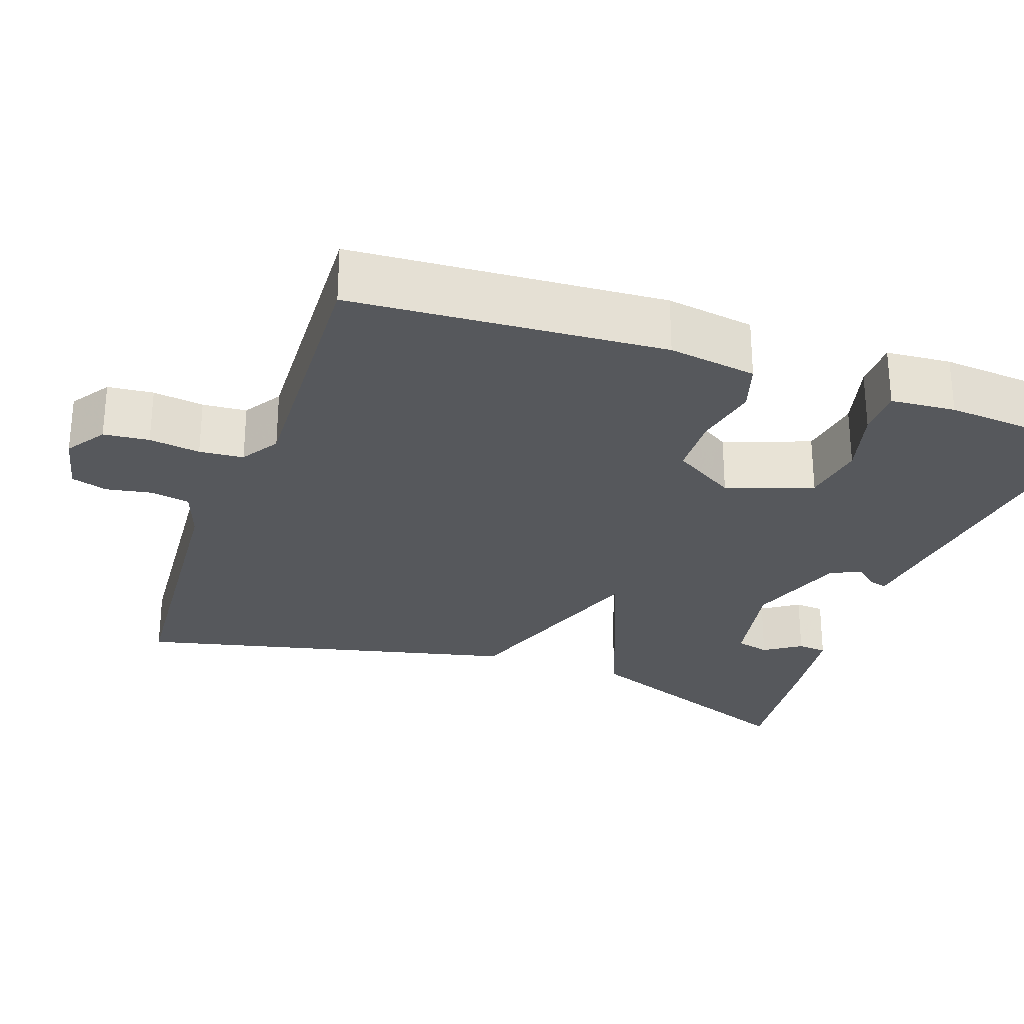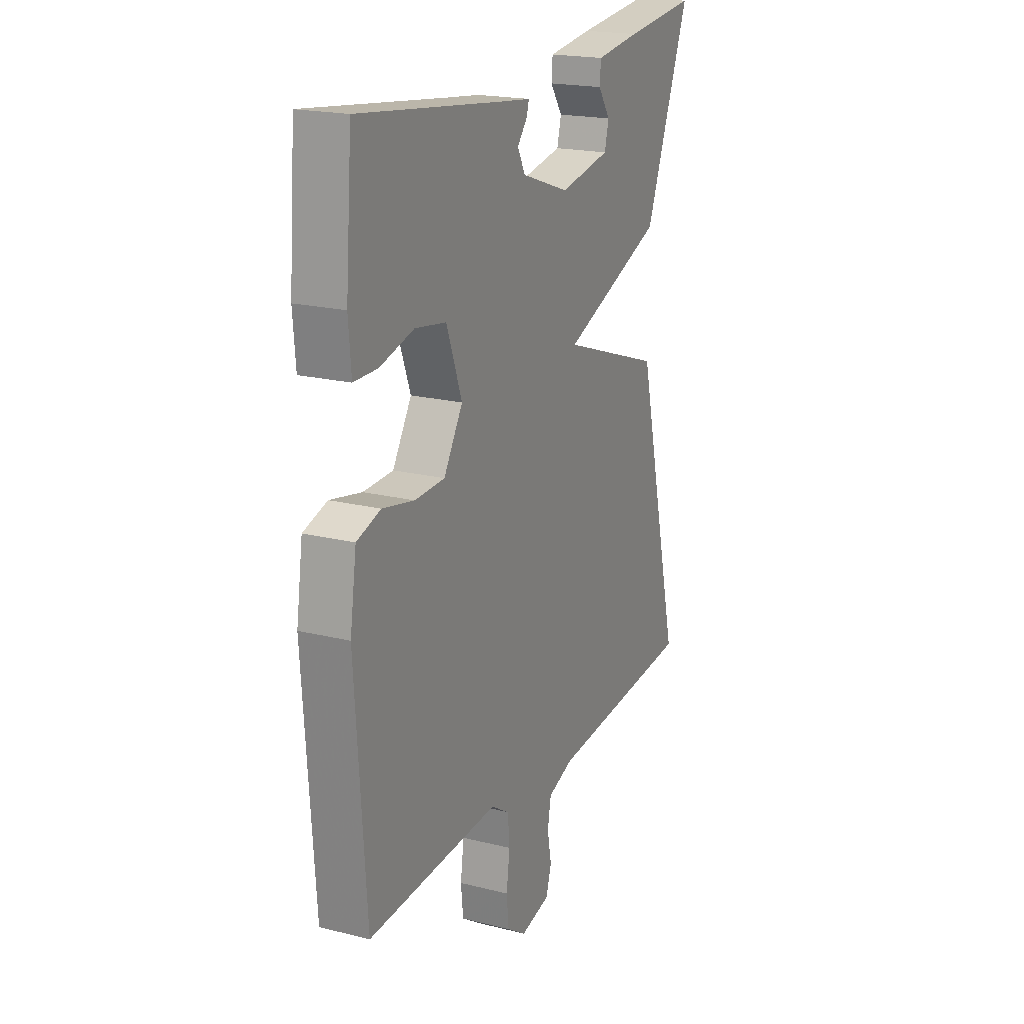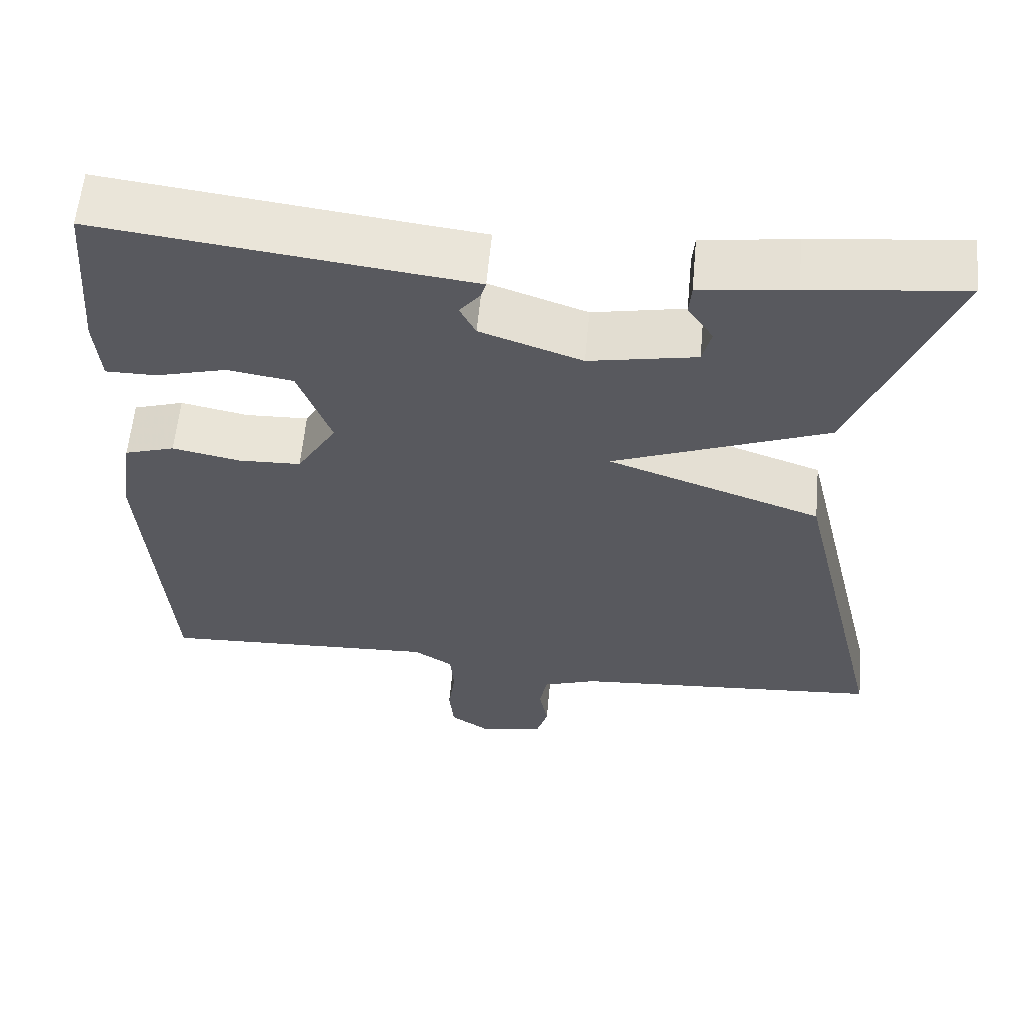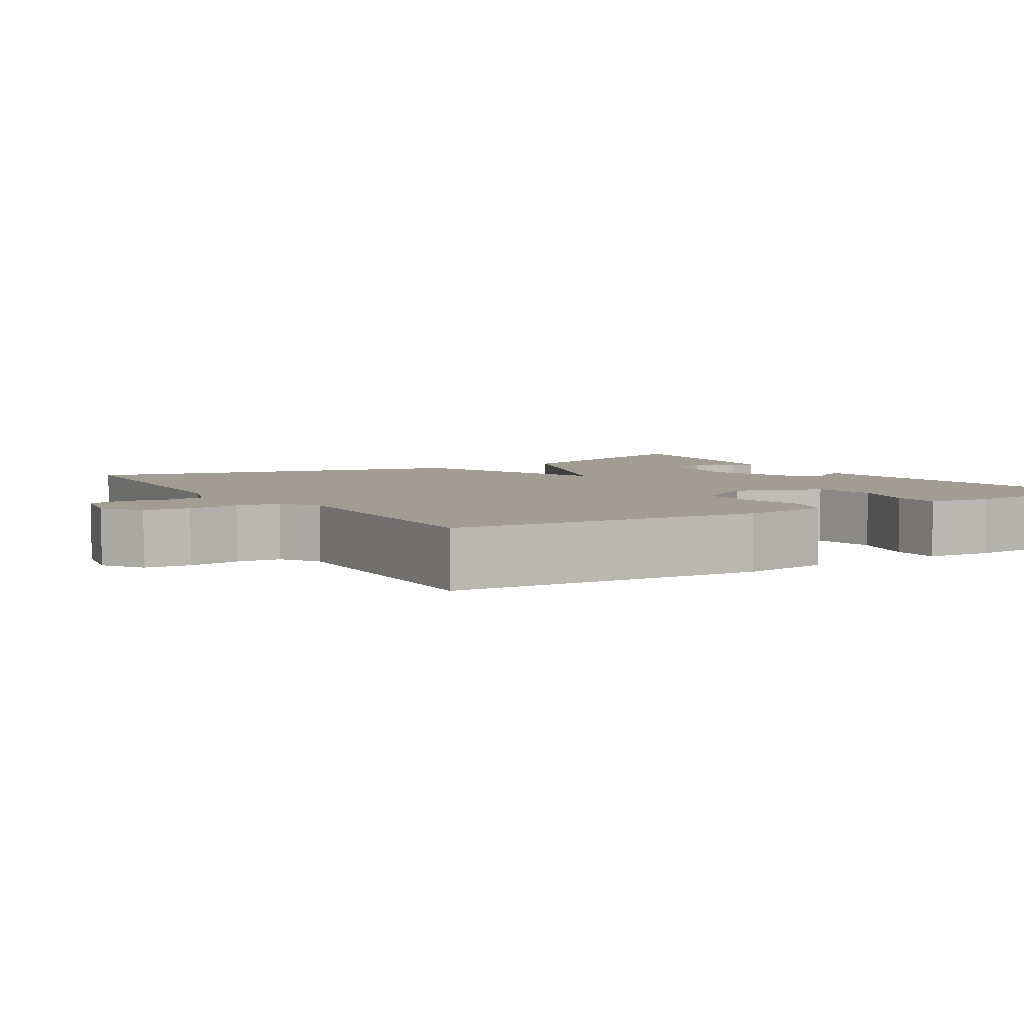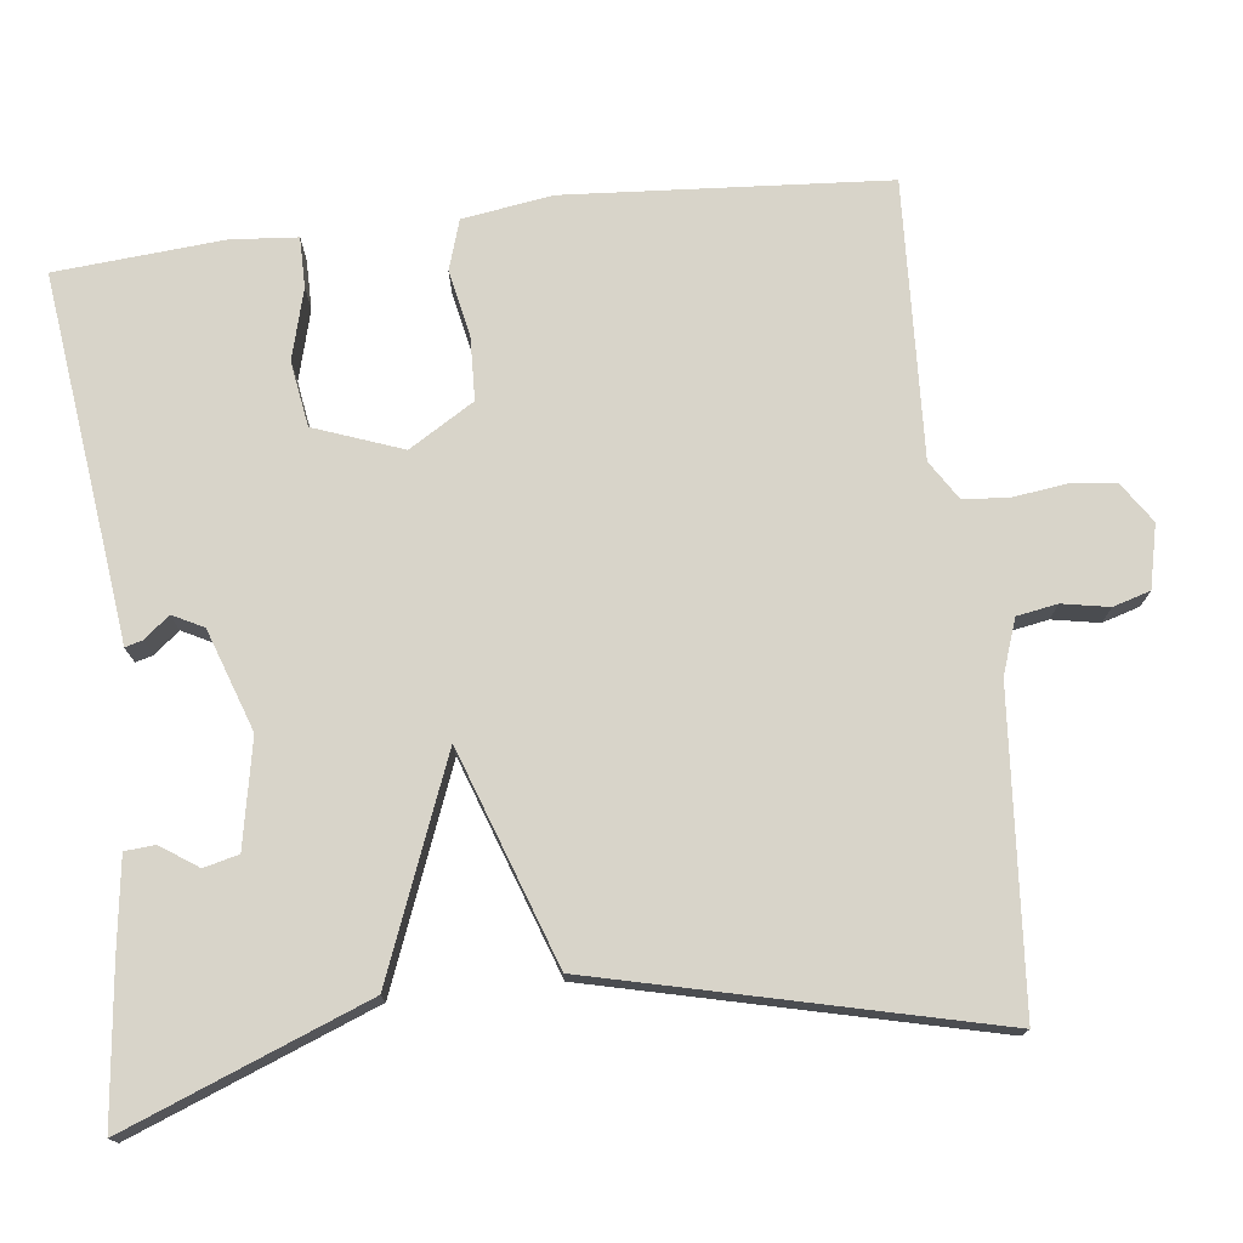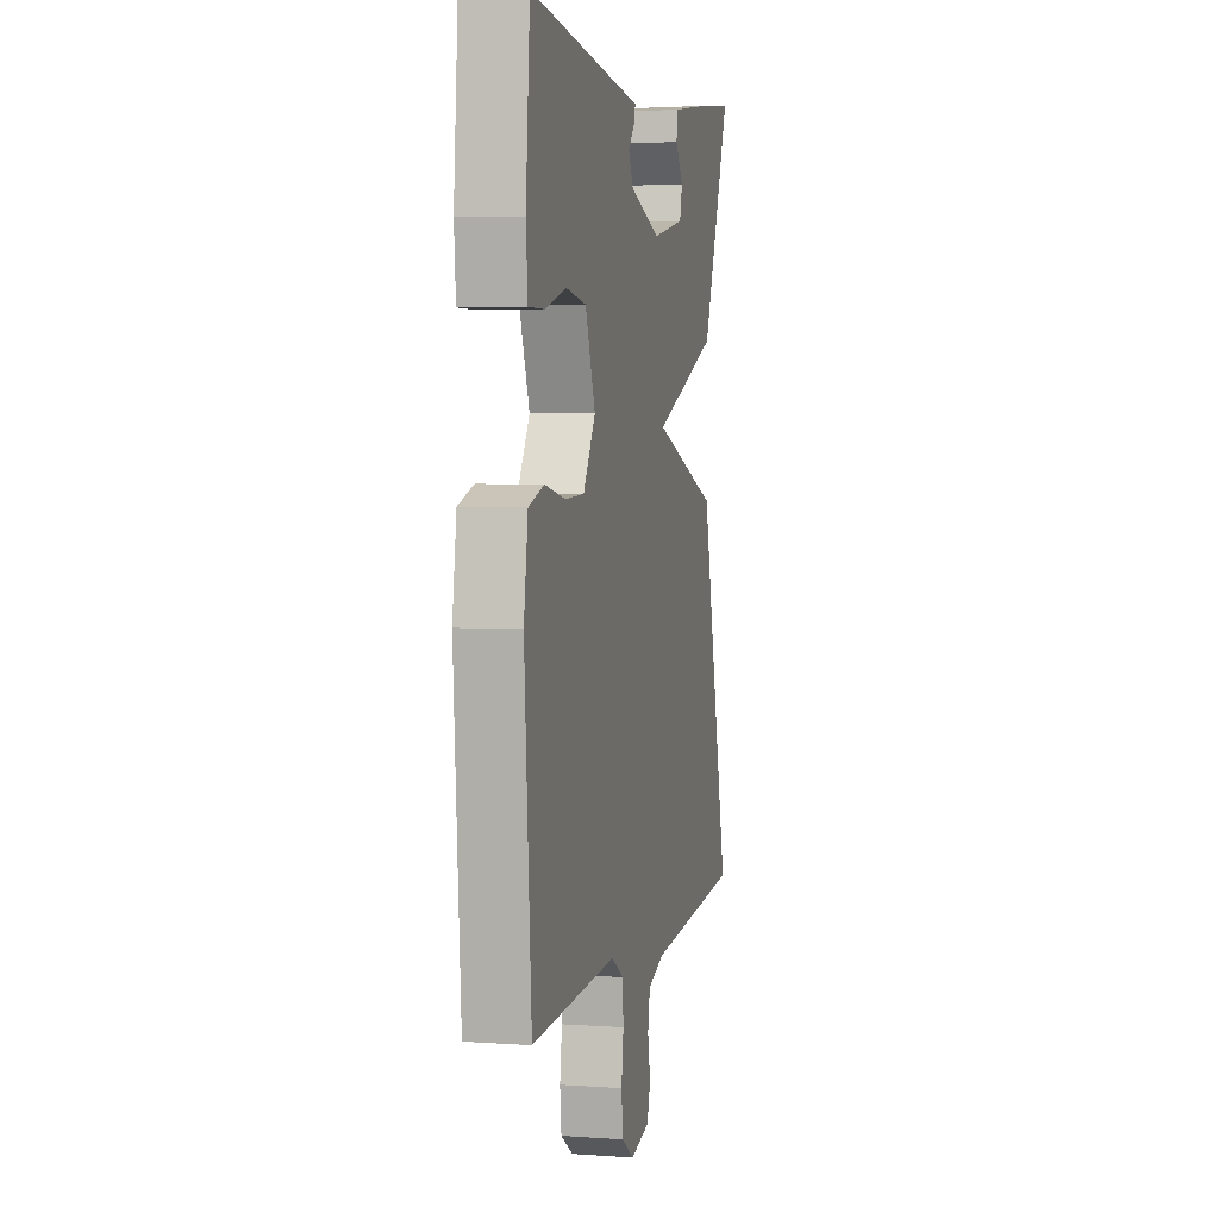
<metadata>
{"format":"obj","ext":"obj","renderer":"f3d","projection":"perspective","resolution":1024,"background":"white","views":[{"elev":-27.8,"azim":-109.6,"up":"+Y"},{"elev":19.9,"azim":-65.2,"up":"+Z"},{"elev":59.5,"azim":5.3,"up":"+Z"},{"elev":4.9,"azim":-122.0,"up":"+Y"},{"elev":75.2,"azim":83.3,"up":"+Y"},{"elev":4.1,"azim":-77.1,"up":"+Z"}]}
</metadata>
<code>
v 0.5 0.07 -0.5
v 0.109 0.07 -0.531
v 0.041 0.07 -0.555
v 0.032 0.07 -0.606
v 0.043 0.07 -0.665
v 0.029 0.07 -0.712
v -0.05 0.07 -0.73
v -0.101 0.07 -0.696
v -0.107 0.07 -0.637
v -0.098 0.07 -0.571
v -0.103 0.07 -0.514
v -0.152 0.07 -0.483
v -0.5 0.07 -0.5
v -0.528 0.07 -0.097
v -0.511 0.07 0.017
v -0.448 0.07 0.037
v -0.364 0.07 0.02
v -0.285 0.07 0.023
v -0.235 0.07 0.105
v -0.276 0.07 0.216
v -0.358 0.07 0.229
v -0.447 0.07 0.205
v -0.51 0.07 0.205
v -0.517 0.07 0.289
v -0.5 0.07 0.5
v -0.117 0.07 0.453
v -0.04 0.07 0.444
v -0.046 0.07 0.422
v -0.072 0.07 0.39
v -0.052 0.07 0.351
v 0.075 0.07 0.307
v 0.209 0.07 0.333
v 0.22 0.07 0.377
v 0.188 0.07 0.424
v 0.191 0.07 0.462
v 0.308 0.07 0.478
v 0.5 0.07 0.5
v 0.381 0.07 0.195
v 0.112 0.07 0.089
v 0.381 0.07 -0.005
v 0.5 0 -0.5
v 0.109 0 -0.531
v 0.041 0 -0.555
v 0.032 0 -0.606
v 0.043 0 -0.665
v 0.029 0 -0.712
v -0.05 0 -0.73
v -0.101 0 -0.696
v -0.107 0 -0.637
v -0.098 0 -0.571
v -0.103 0 -0.514
v -0.152 0 -0.483
v -0.5 0 -0.5
v -0.528 0 -0.097
v -0.511 0 0.017
v -0.448 0 0.037
v -0.364 0 0.02
v -0.285 0 0.023
v -0.235 0 0.105
v -0.276 0 0.216
v -0.358 0 0.229
v -0.447 0 0.205
v -0.51 0 0.205
v -0.517 0 0.289
v -0.5 0 0.5
v -0.117 0 0.453
v -0.04 0 0.444
v -0.046 0 0.422
v -0.072 0 0.39
v -0.052 0 0.351
v 0.075 0 0.307
v 0.209 0 0.333
v 0.22 0 0.377
v 0.188 0 0.424
v 0.191 0 0.462
v 0.308 0 0.478
v 0.5 0 0.5
v 0.381 0 0.195
v 0.112 0 0.089
v 0.381 0 -0.005
f 39 40 1 2
f 36 37 38 39
f 33 34 35 36
f 32 33 36
f 32 36 39
f 31 32 39
f 39 2 3
f 31 39 3
f 30 31 3
f 26 27 28 29
f 26 29 30
f 25 26 30
f 24 25 30
f 23 24 30
f 22 23 30
f 21 22 30
f 20 21 30
f 30 3 4
f 20 30 4
f 19 20 4
f 15 16 17
f 14 15 17
f 13 14 17
f 12 13 17
f 11 12 17 18
f 8 9 10
f 7 8 10
f 6 7 10
f 5 6 10
f 4 5 10
f 4 10 11
f 4 11 18 19
f 42 41 80 79
f 79 78 77 76
f 76 75 74 73
f 76 73 72
f 79 76 72
f 79 72 71
f 43 42 79
f 43 79 71
f 43 71 70
f 69 68 67 66
f 70 69 66
f 70 66 65
f 70 65 64
f 70 64 63
f 70 63 62
f 70 62 61
f 70 61 60
f 44 43 70
f 44 70 60
f 44 60 59
f 57 56 55
f 57 55 54
f 57 54 53
f 57 53 52
f 58 57 52 51
f 50 49 48
f 50 48 47
f 50 47 46
f 50 46 45
f 50 45 44
f 51 50 44
f 59 58 51 44
f 1 41 42 2
f 2 42 43 3
f 3 43 44 4
f 4 44 45 5
f 5 45 46 6
f 6 46 47 7
f 7 47 48 8
f 8 48 49 9
f 9 49 50 10
f 10 50 51 11
f 11 51 52 12
f 12 52 53 13
f 13 53 54 14
f 14 54 55 15
f 15 55 56 16
f 16 56 57 17
f 17 57 58 18
f 18 58 59 19
f 19 59 60 20
f 20 60 61 21
f 21 61 62 22
f 22 62 63 23
f 23 63 64 24
f 24 64 65 25
f 25 65 66 26
f 26 66 67 27
f 27 67 68 28
f 28 68 69 29
f 29 69 70 30
f 30 70 71 31
f 31 71 72 32
f 32 72 73 33
f 33 73 74 34
f 34 74 75 35
f 35 75 76 36
f 36 76 77 37
f 37 77 78 38
f 38 78 79 39
f 39 79 80 40
f 40 80 41 1

</code>
